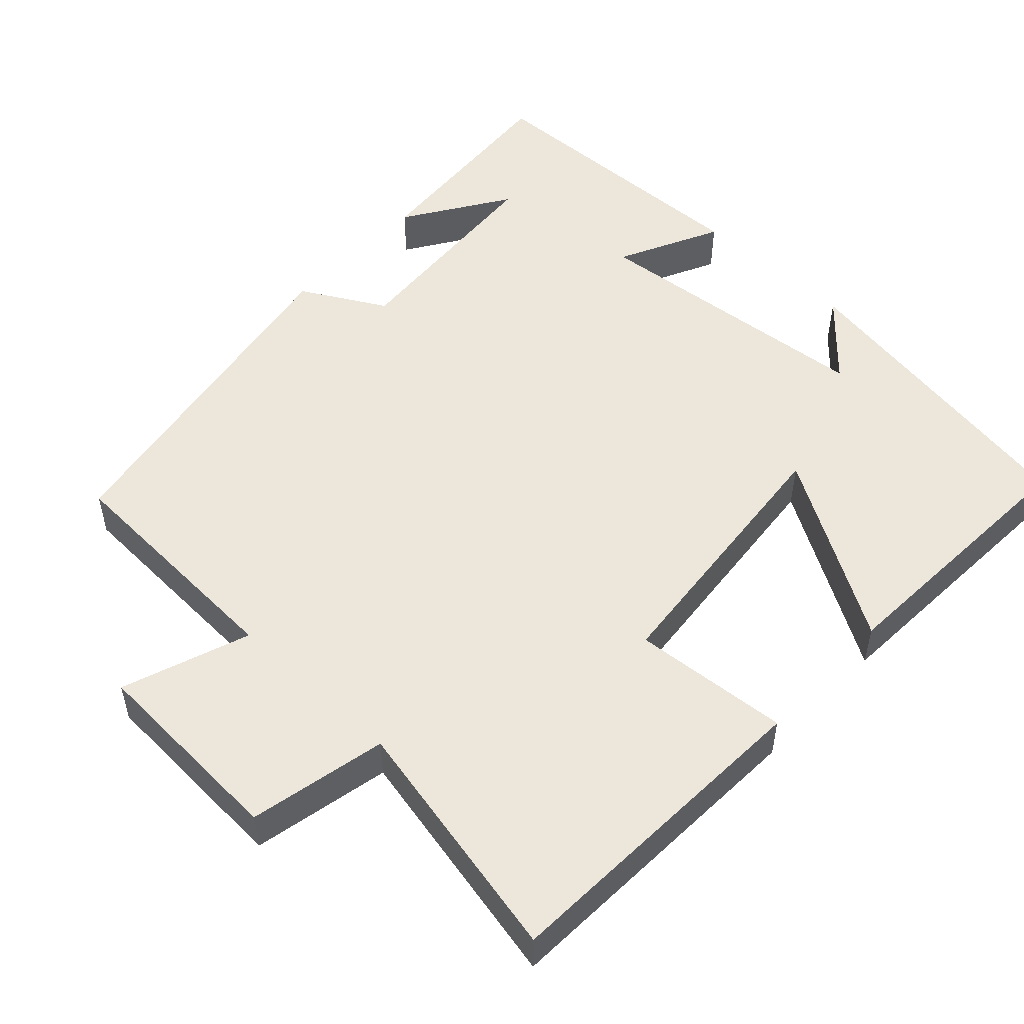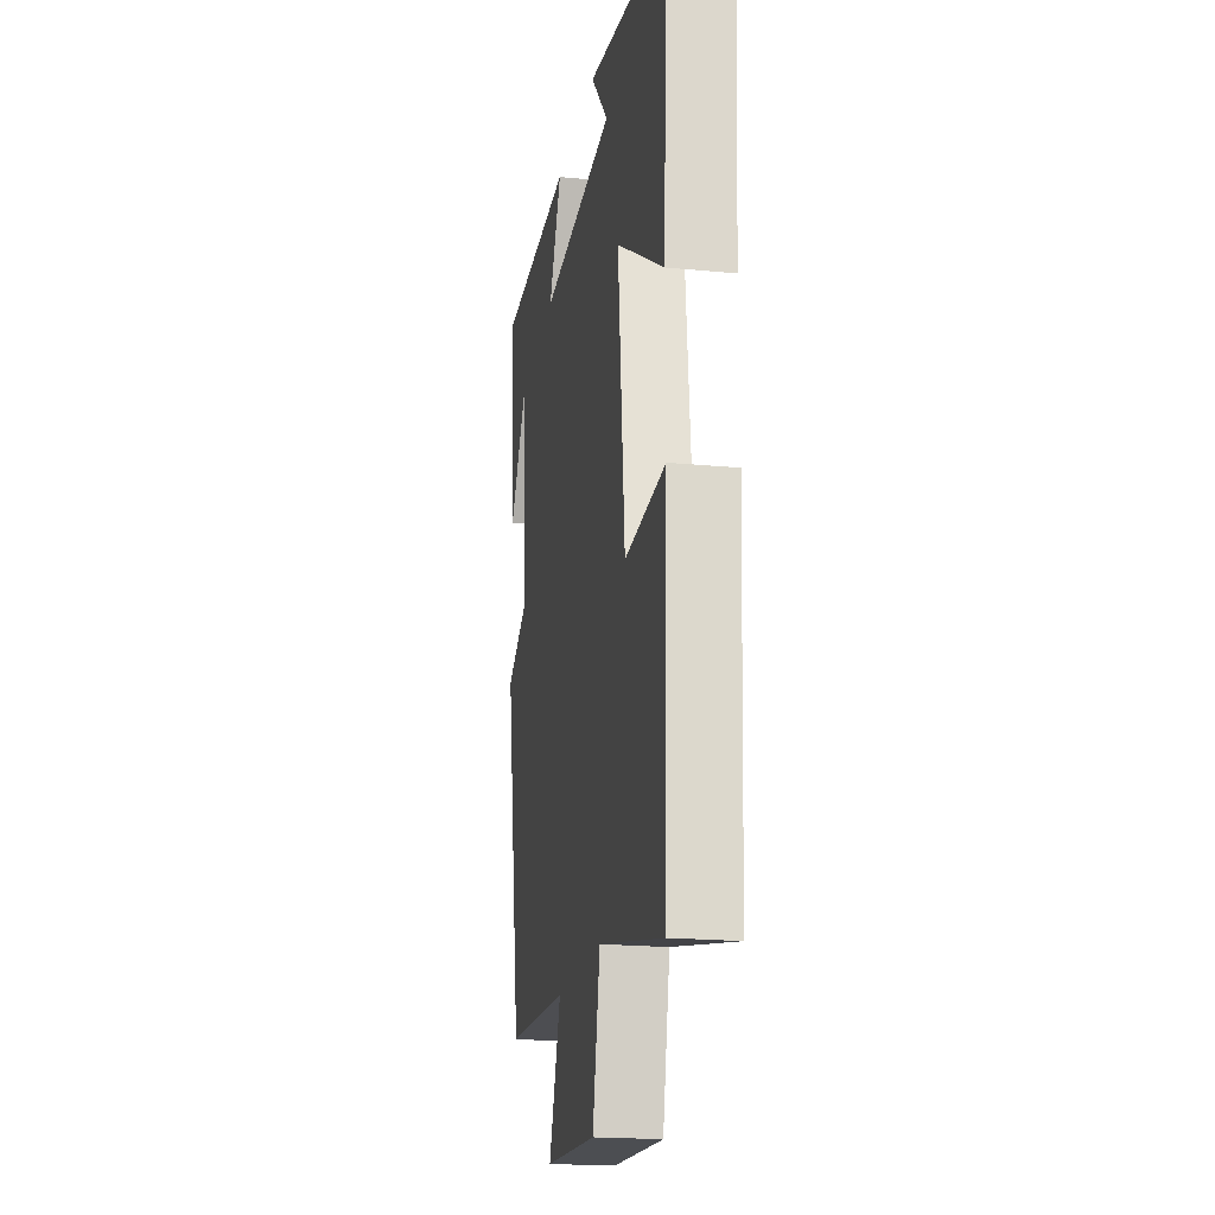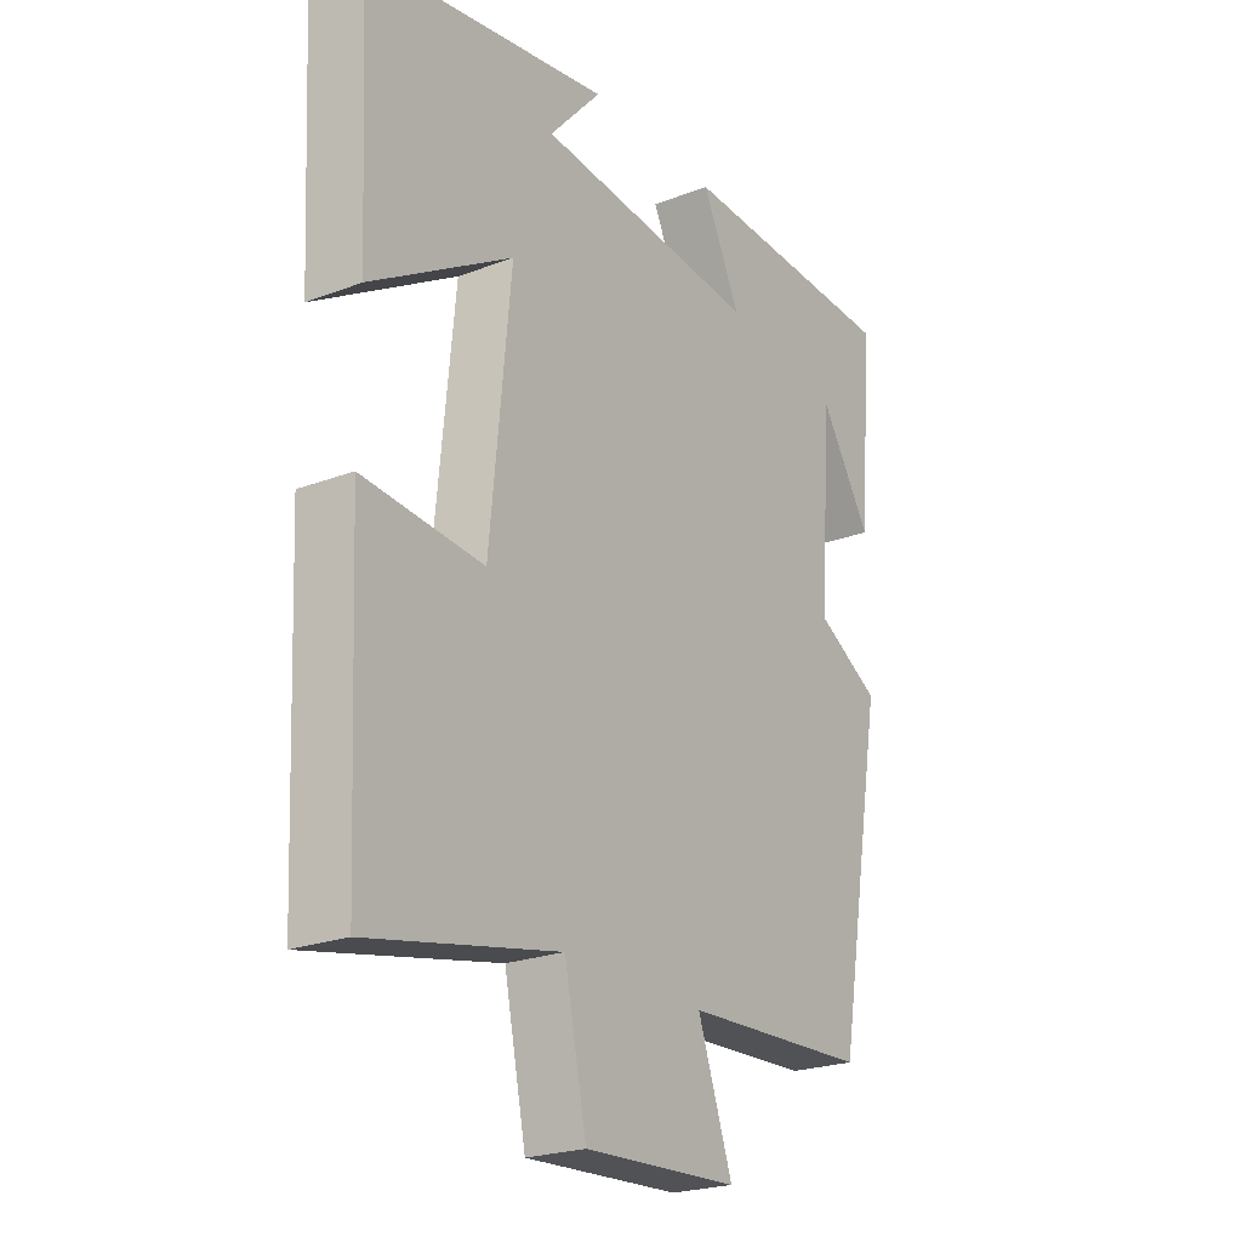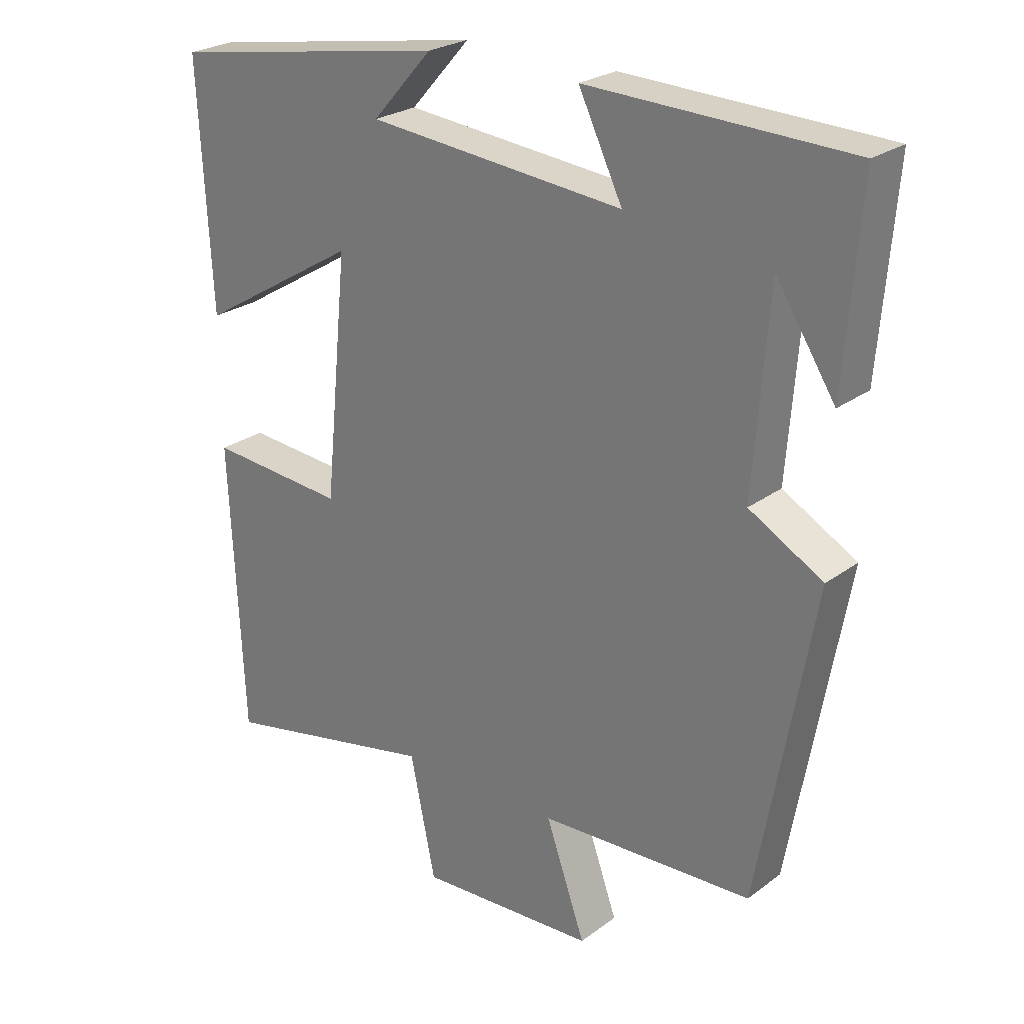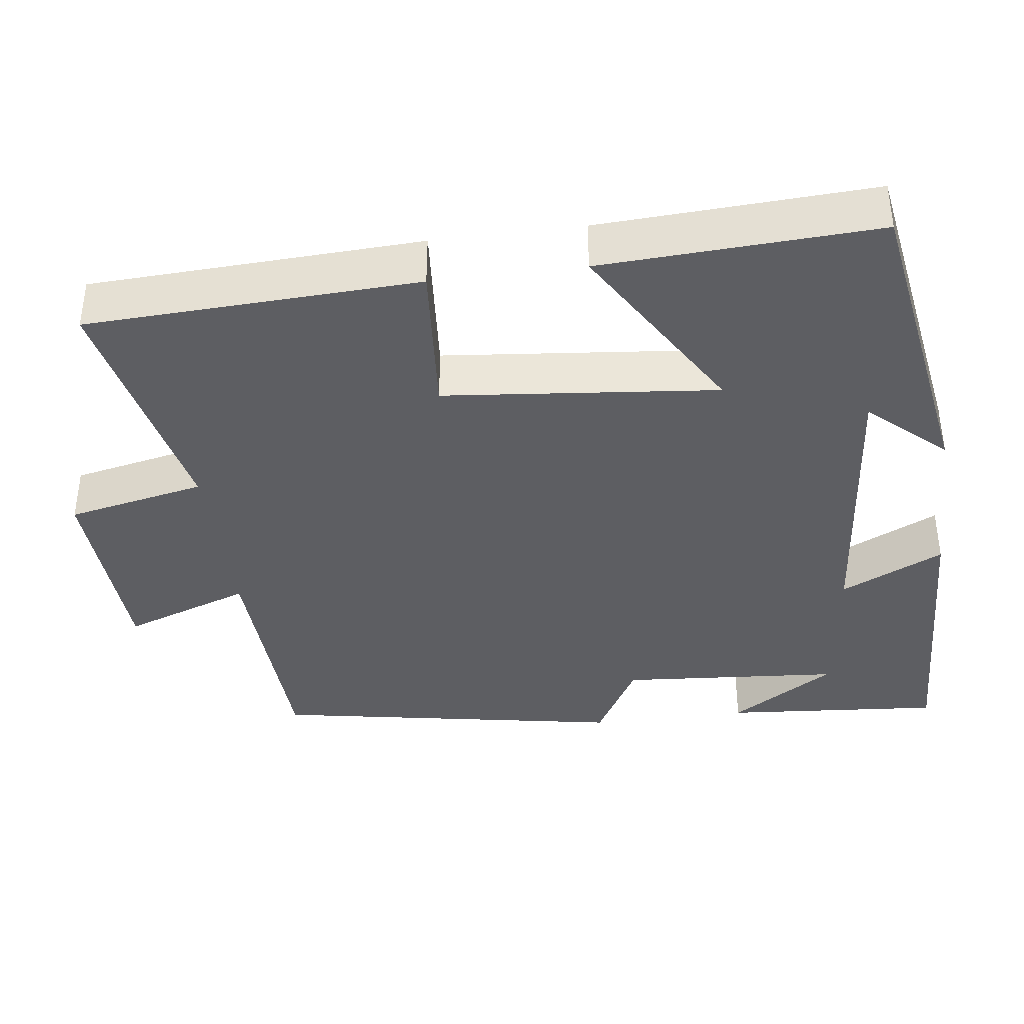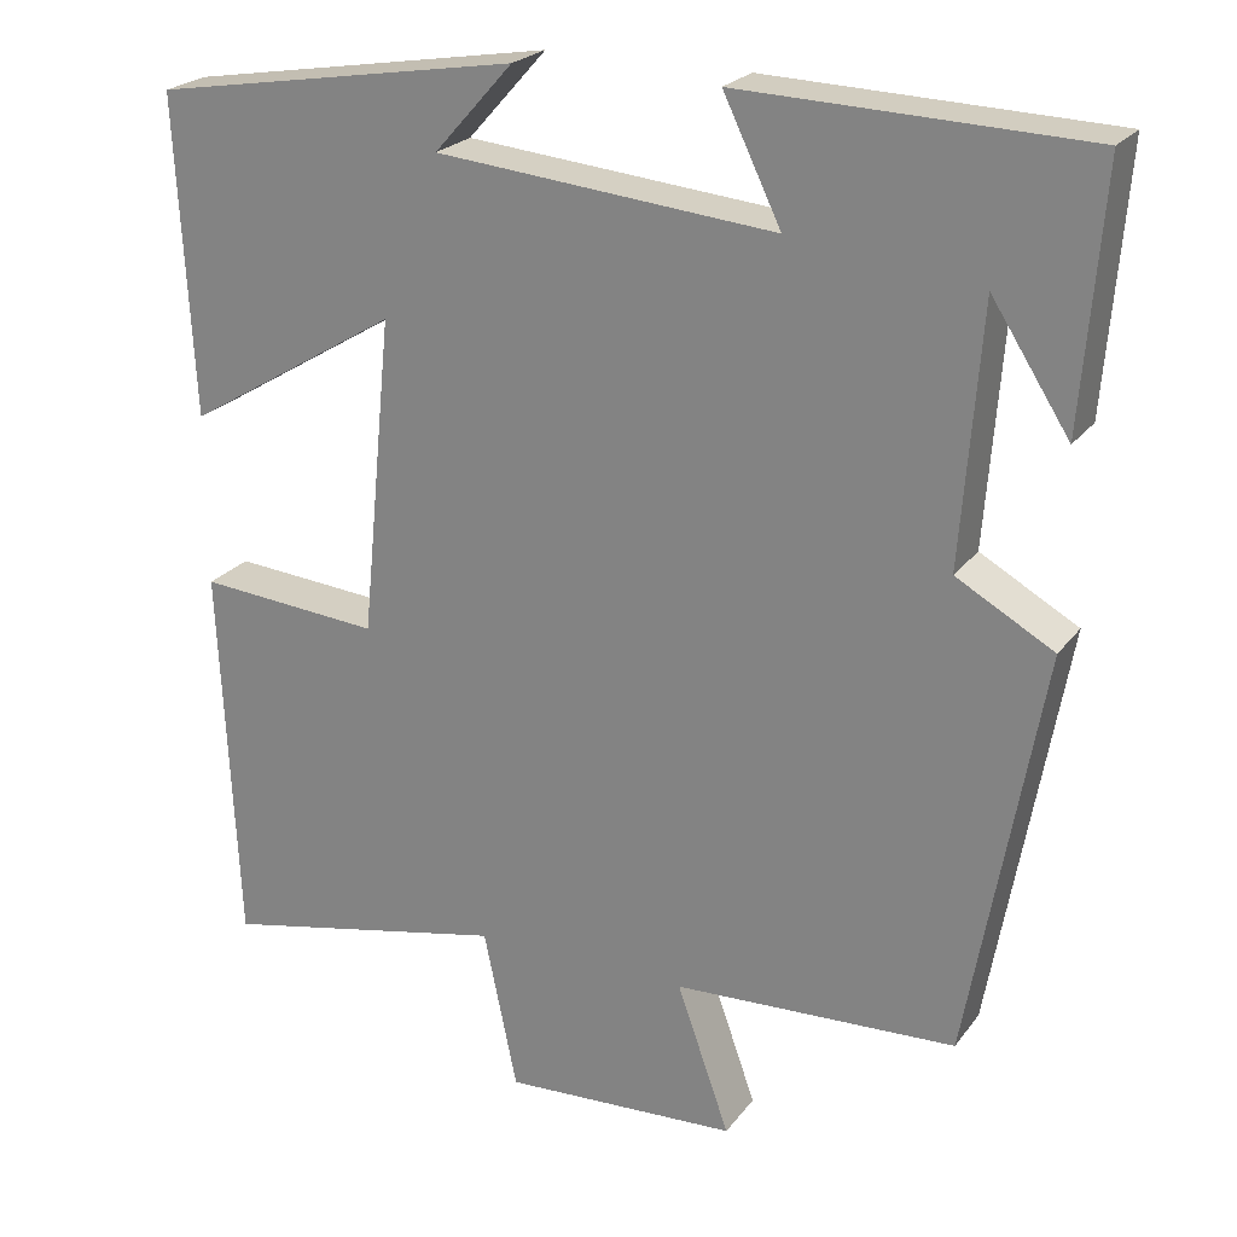
<metadata>
{"format":"obj","ext":"obj","renderer":"f3d","projection":"perspective","resolution":1024,"background":"white","views":[{"elev":51.7,"azim":-136.9,"up":"+Y"},{"elev":-19.8,"azim":-100.1,"up":"+Z"},{"elev":-23.2,"azim":-57.1,"up":"+Z"},{"elev":25.1,"azim":40.3,"up":"+Z"},{"elev":-38.5,"azim":-82.6,"up":"+Y"},{"elev":23.2,"azim":27.2,"up":"+Z"}]}
</metadata>
<code>
v -0.48 0.07 -0.569
v -0.5 0.07 -0.131
v -0.292 0.07 -0.148
v -0.256 0.07 0.214
v -0.5 0.07 0.067
v -0.519 0.07 0.43
v -0.099 0.07 0.5
v -0.189 0.07 0.4
v 0.197 0.07 0.364
v 0.131 0.07 0.5
v 0.523 0.07 0.487
v 0.5 0.07 0.198
v 0.411 0.07 0.336
v 0.389 0.07 0.044
v 0.5 0.07 -0.018
v 0.417 0.07 -0.485
v 0.095 0.07 -0.5
v 0.155 0.07 -0.669
v -0.113 0.07 -0.683
v -0.151 0.07 -0.5
v -0.48 0 -0.569
v -0.5 0 -0.131
v -0.292 0 -0.148
v -0.256 0 0.214
v -0.5 0 0.067
v -0.519 0 0.43
v -0.099 0 0.5
v -0.189 0 0.4
v 0.197 0 0.364
v 0.131 0 0.5
v 0.523 0 0.487
v 0.5 0 0.198
v 0.411 0 0.336
v 0.389 0 0.044
v 0.5 0 -0.018
v 0.417 0 -0.485
v 0.095 0 -0.5
v 0.155 0 -0.669
v -0.113 0 -0.683
v -0.151 0 -0.5
f 17 18 19 20
f 16 17 20
f 15 16 20
f 14 15 20
f 13 14 20 1
f 11 12 13
f 9 10 11 13
f 8 9 13
f 5 6 7 8
f 4 5 8
f 3 4 8 13
f 1 2 3
f 1 3 13
f 40 39 38 37
f 40 37 36
f 40 36 35
f 40 35 34
f 21 40 34 33
f 33 32 31
f 33 31 30 29
f 33 29 28
f 28 27 26 25
f 28 25 24
f 33 28 24 23
f 23 22 21
f 33 23 21
f 1 21 22 2
f 2 22 23 3
f 3 23 24 4
f 4 24 25 5
f 5 25 26 6
f 6 26 27 7
f 7 27 28 8
f 8 28 29 9
f 9 29 30 10
f 10 30 31 11
f 11 31 32 12
f 12 32 33 13
f 13 33 34 14
f 14 34 35 15
f 15 35 36 16
f 16 36 37 17
f 17 37 38 18
f 18 38 39 19
f 19 39 40 20
f 20 40 21 1

</code>
